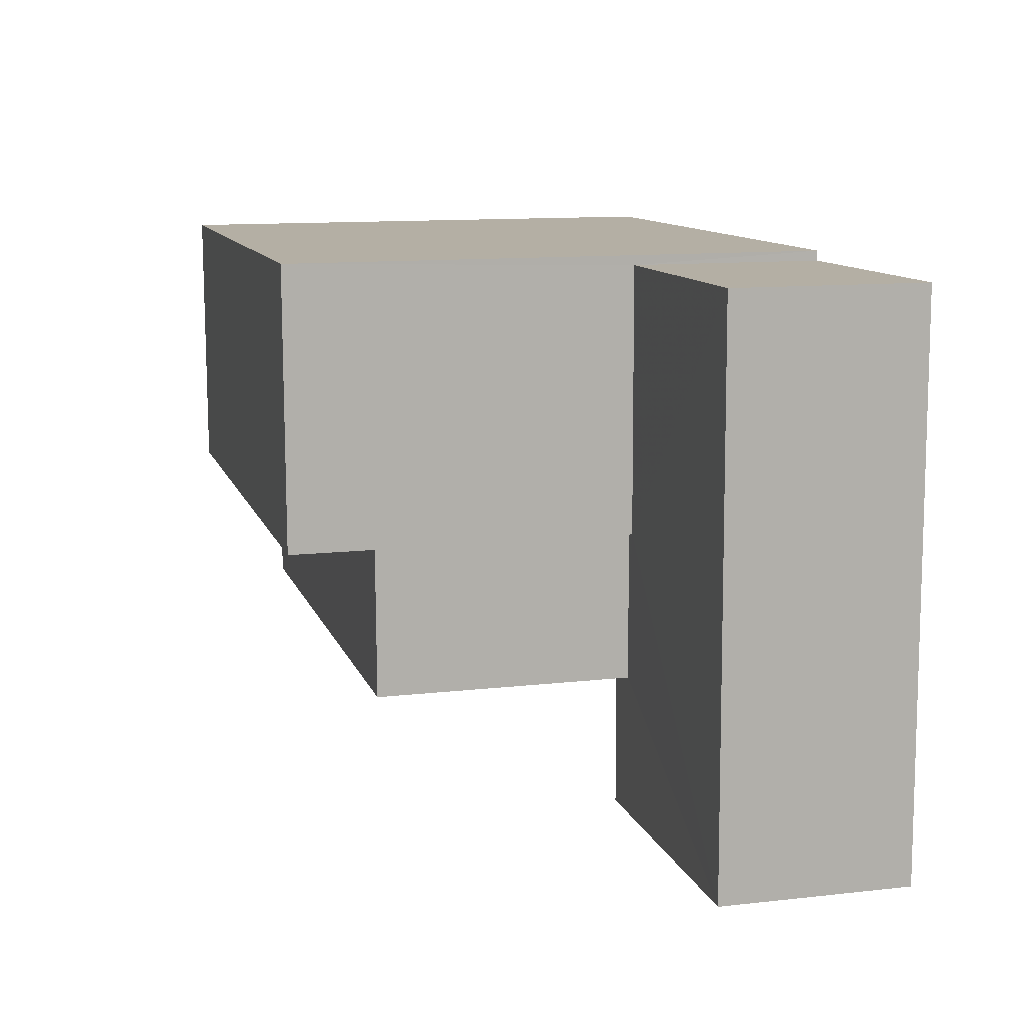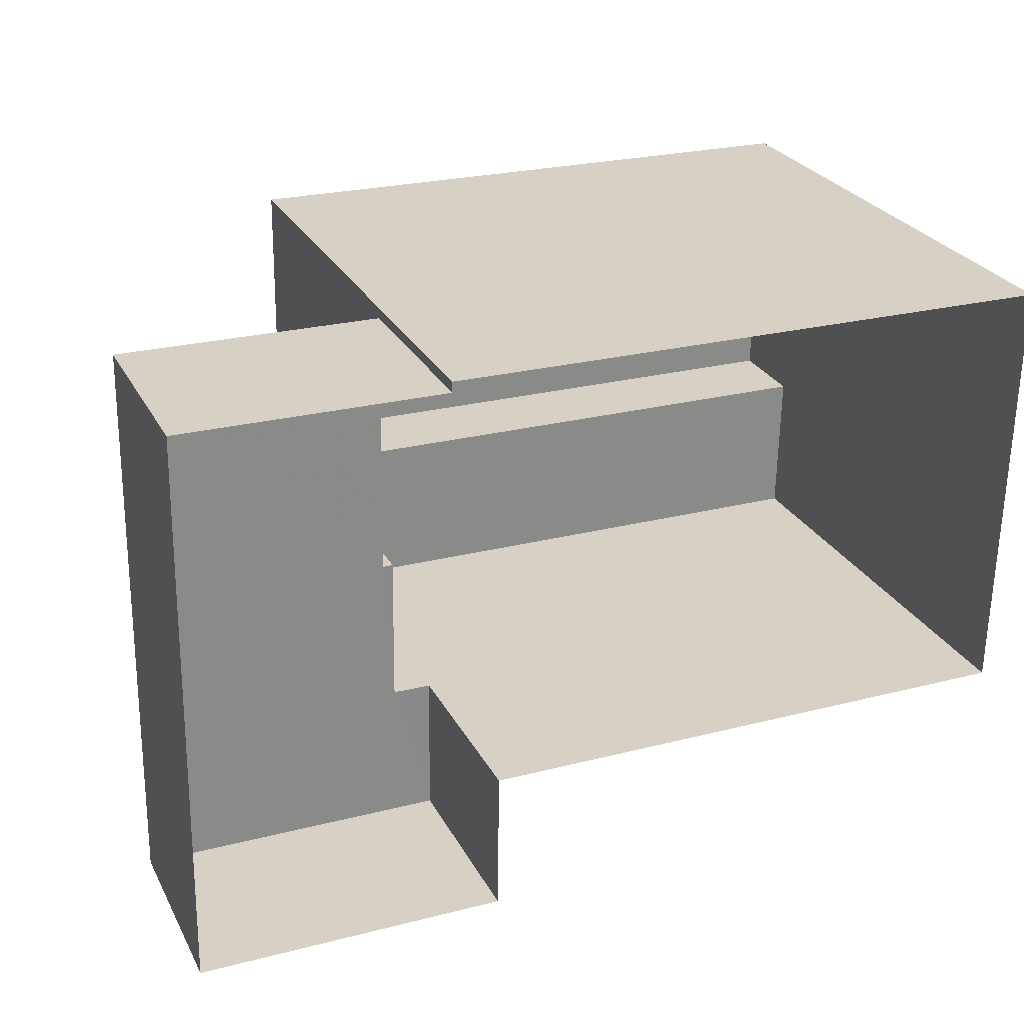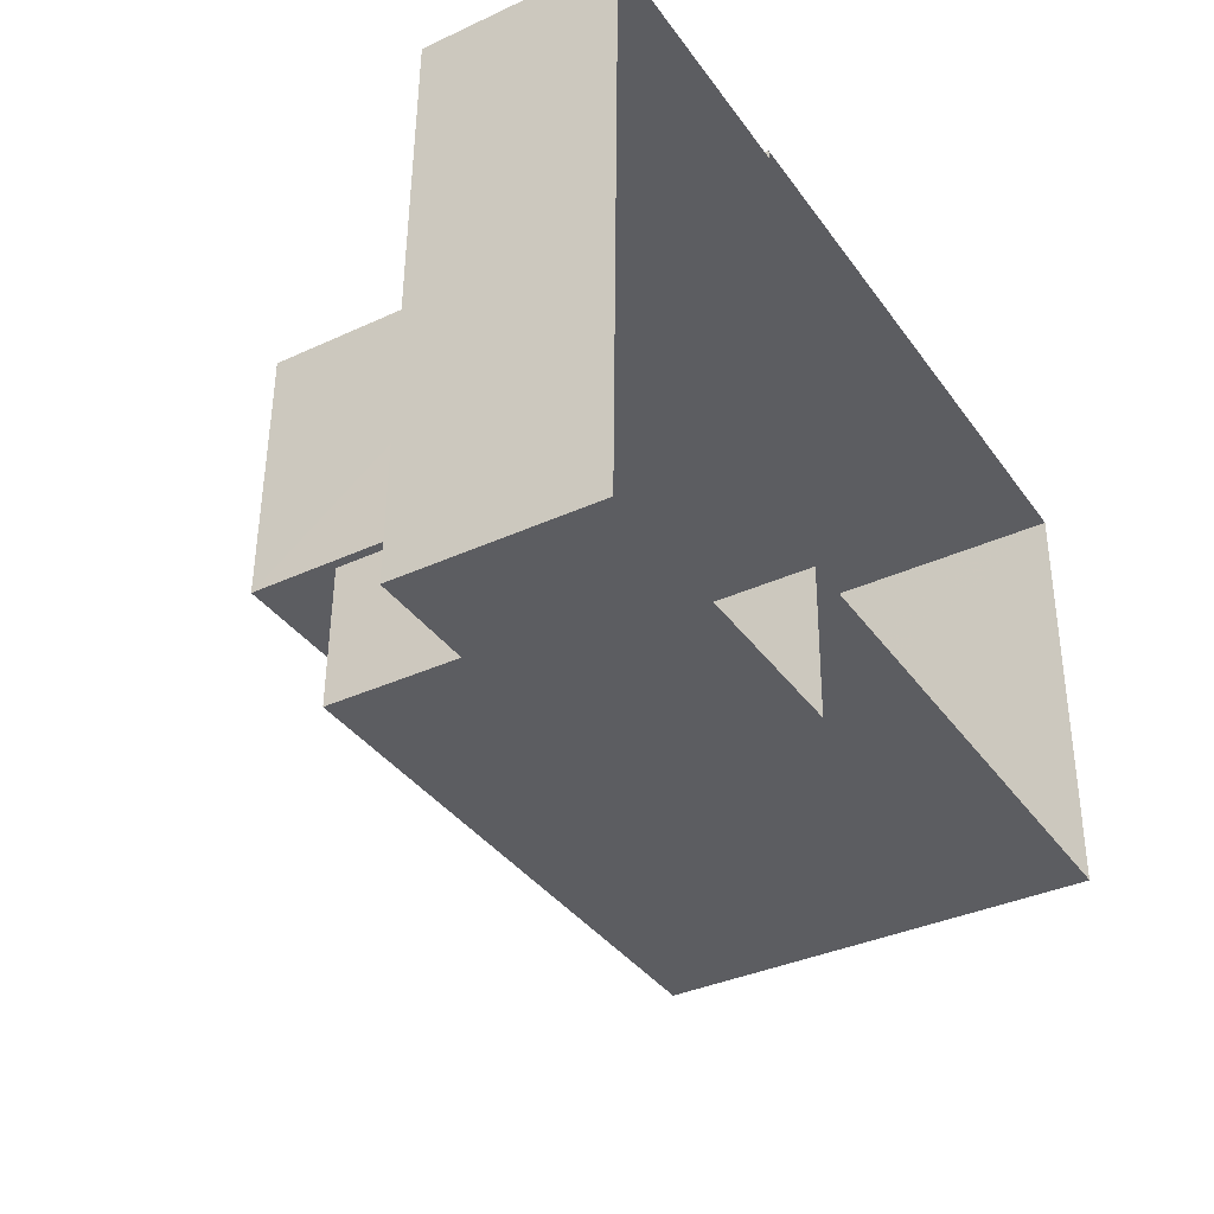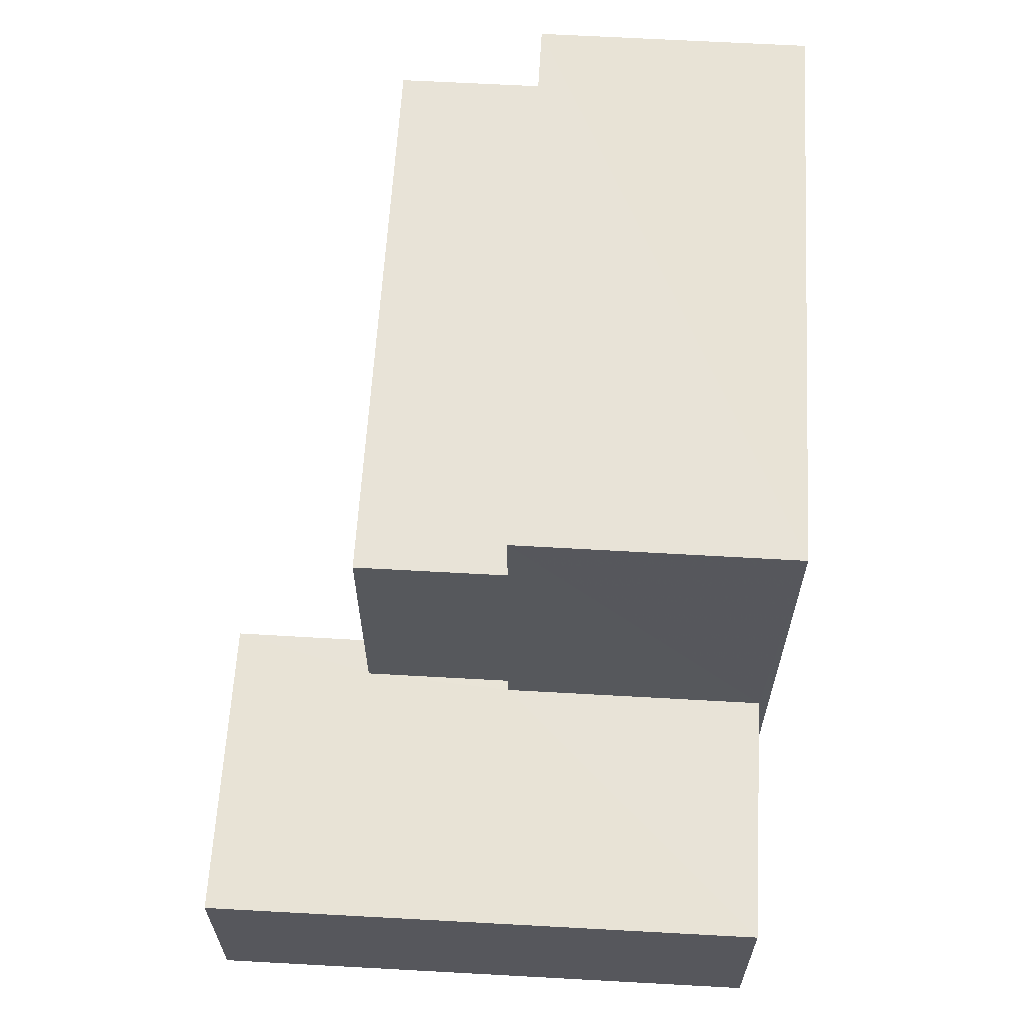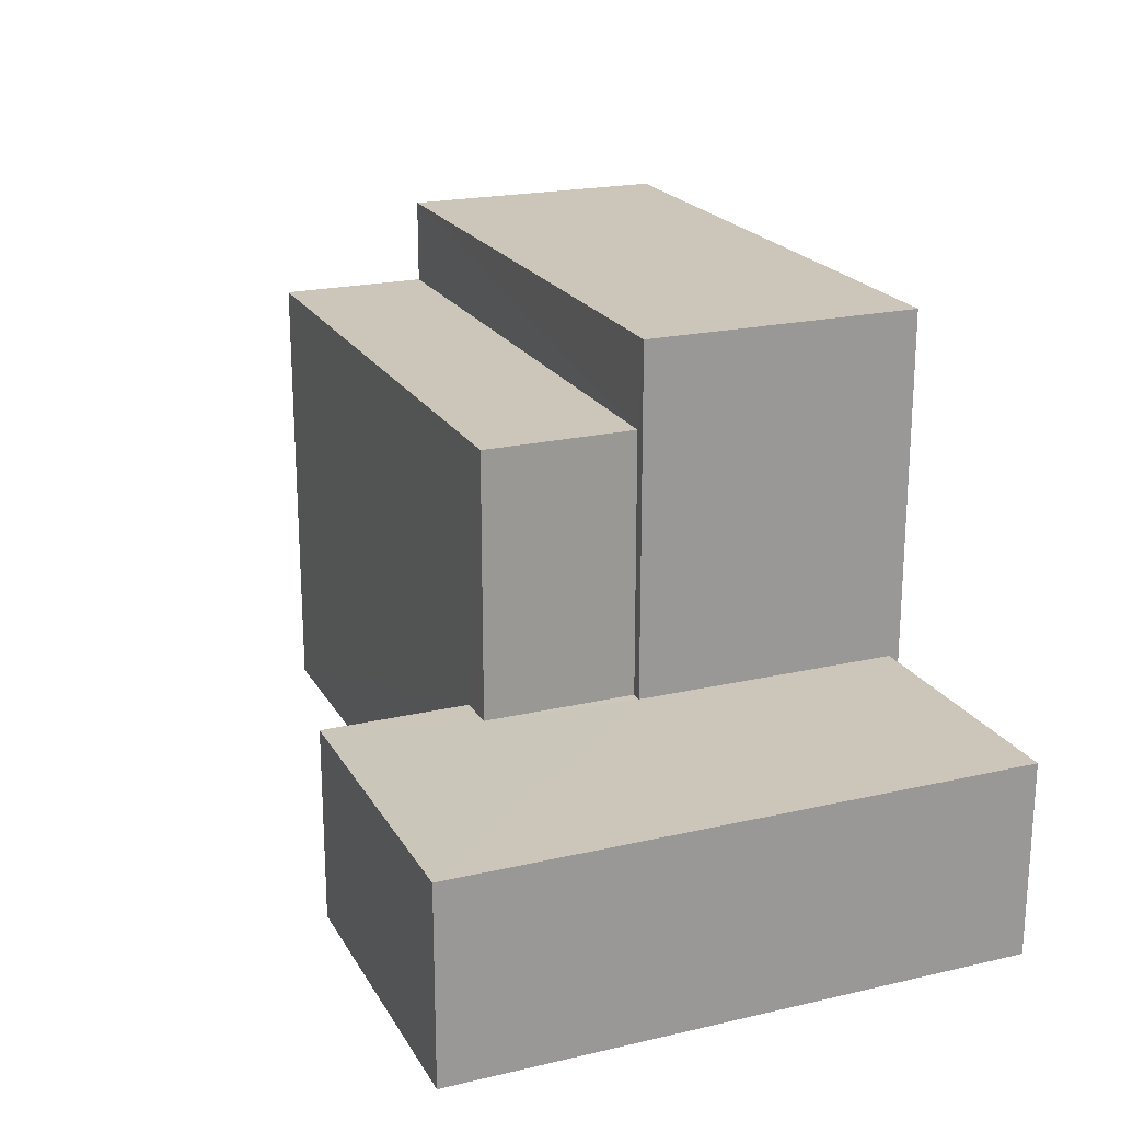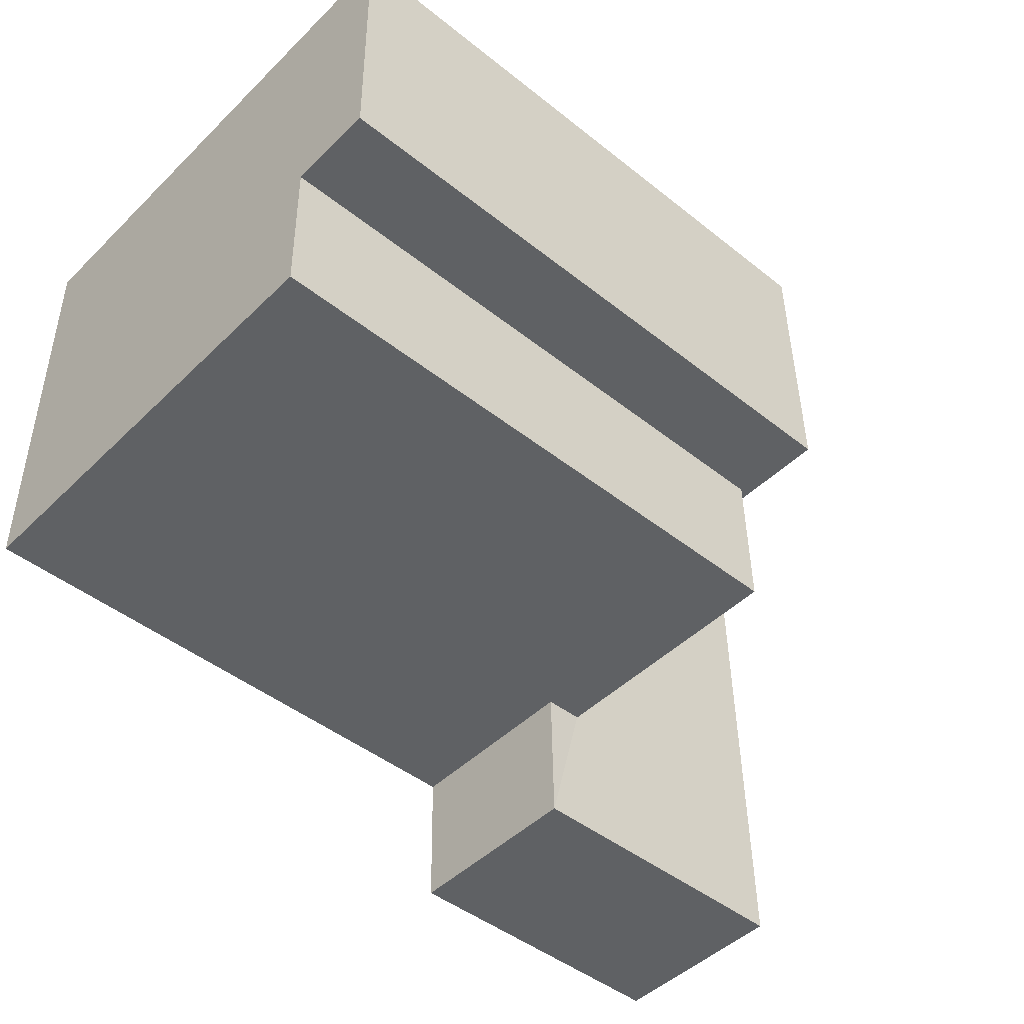
<metadata>
{"format":"obj","ext":"obj","renderer":"f3d","projection":"perspective","resolution":1024,"background":"white","views":[{"elev":12.1,"azim":75.0,"up":"+Y"},{"elev":26.9,"azim":157.2,"up":"+Y"},{"elev":-36.1,"azim":121.2,"up":"+Y"},{"elev":62.4,"azim":94.2,"up":"+Z"},{"elev":21.0,"azim":68.4,"up":"+Z"},{"elev":-46.9,"azim":-42.4,"up":"+Y"}]}
</metadata>
<code>
v -2.206e+05 -1.258e+05 11.76
v -2.206e+05 -1.258e+05 11.76
v -2.206e+05 -1.258e+05 11.76
v -2.206e+05 -1.258e+05 11.76
v -2.206e+05 -1.258e+05 11.76
v -2.206e+05 -1.258e+05 11.76
v -2.206e+05 -1.258e+05 11.76
v -2.206e+05 -1.258e+05 11.76
v -2.206e+05 -1.258e+05 15.18
v -2.206e+05 -1.258e+05 15.18
v -2.206e+05 -1.258e+05 15.18
v -2.206e+05 -1.258e+05 15.18
v -2.206e+05 -1.258e+05 15.18
v -2.206e+05 -1.258e+05 15.18
v -2.206e+05 -1.258e+05 15.18
v -2.206e+05 -1.258e+05 15.18
v -2.206e+05 -1.258e+05 21.37
v -2.206e+05 -1.258e+05 21.37
v -2.206e+05 -1.258e+05 21.37
v -2.206e+05 -1.258e+05 21.37
v -2.206e+05 -1.258e+05 19.82
v -2.206e+05 -1.258e+05 19.82
v -2.206e+05 -1.258e+05 19.82
v -2.206e+05 -1.258e+05 19.82
f 1 2 3
f 4 3 5
f 5 2 6
f 5 6 7
f 8 5 7
f 3 2 5
f 9 10 11
f 11 12 9
f 13 14 10
f 15 14 13
f 16 13 9
f 13 10 9
f 17 18 19
f 20 17 19
f 21 22 23
f 24 21 23
f 20 1 3
f 20 19 1
f 2 11 6
f 2 12 11
f 4 15 22
f 22 15 23
f 4 5 15
f 23 15 13
f 2 1 12
f 1 19 12
f 12 18 9
f 12 19 18
f 4 21 3
f 3 21 20
f 4 22 21
f 20 21 17
f 16 9 24
f 9 18 24
f 24 17 21
f 24 18 17
f 10 8 7
f 10 14 8
f 15 8 14
f 15 5 8
f 10 7 6
f 11 10 6
f 13 24 23
f 13 16 24

</code>
